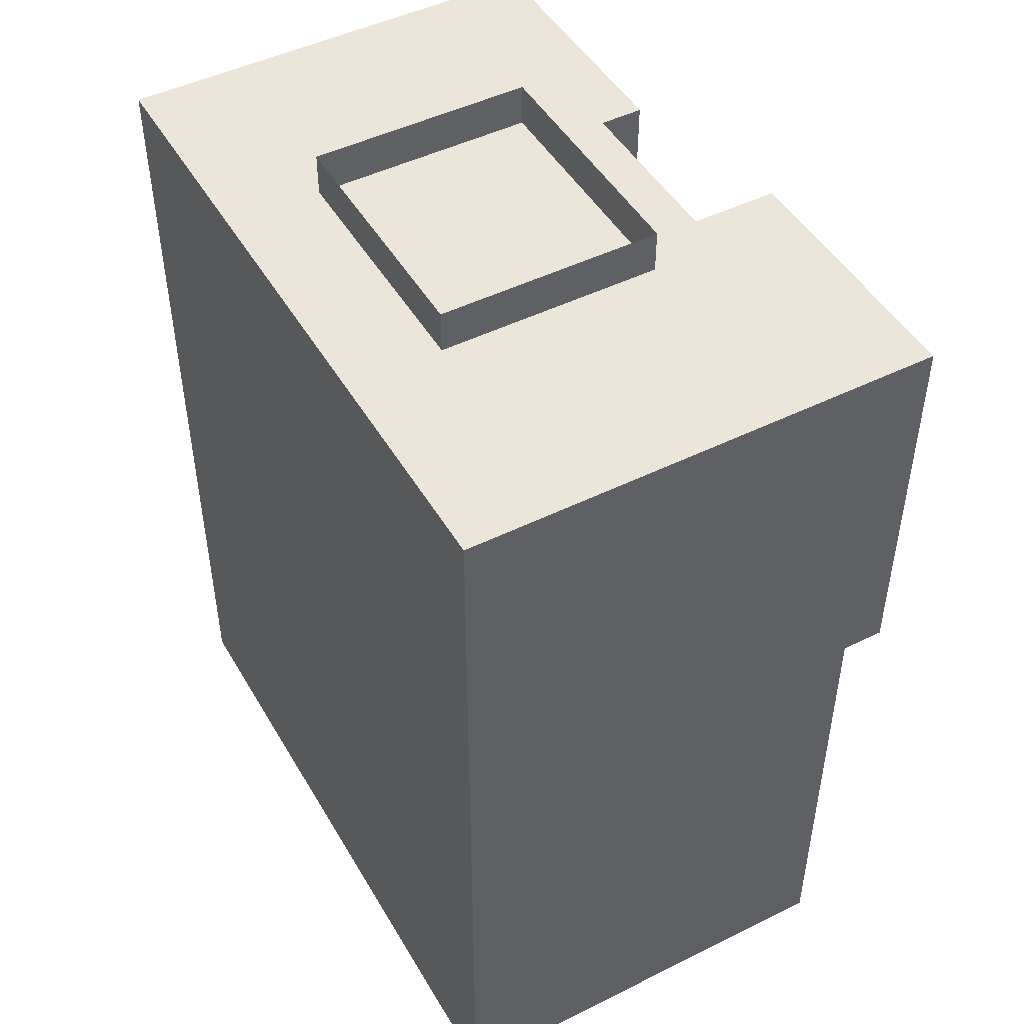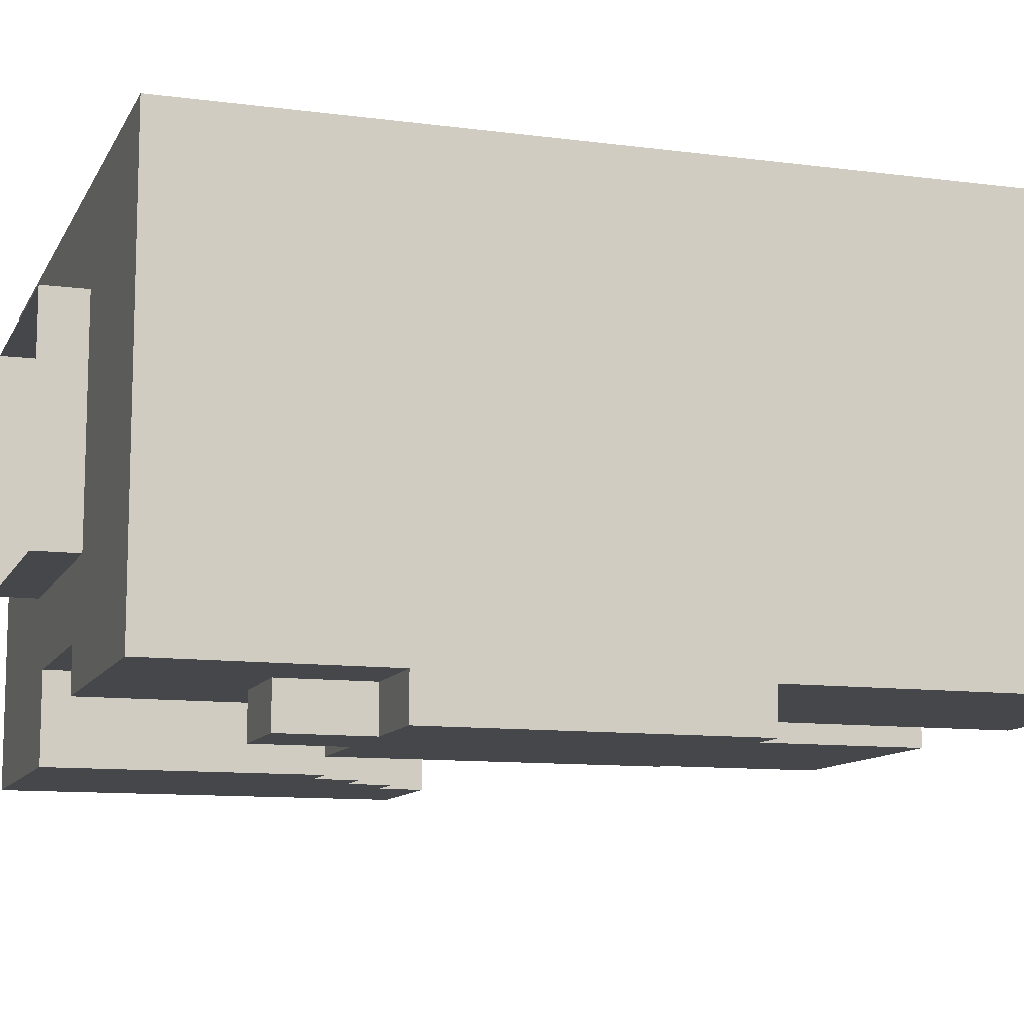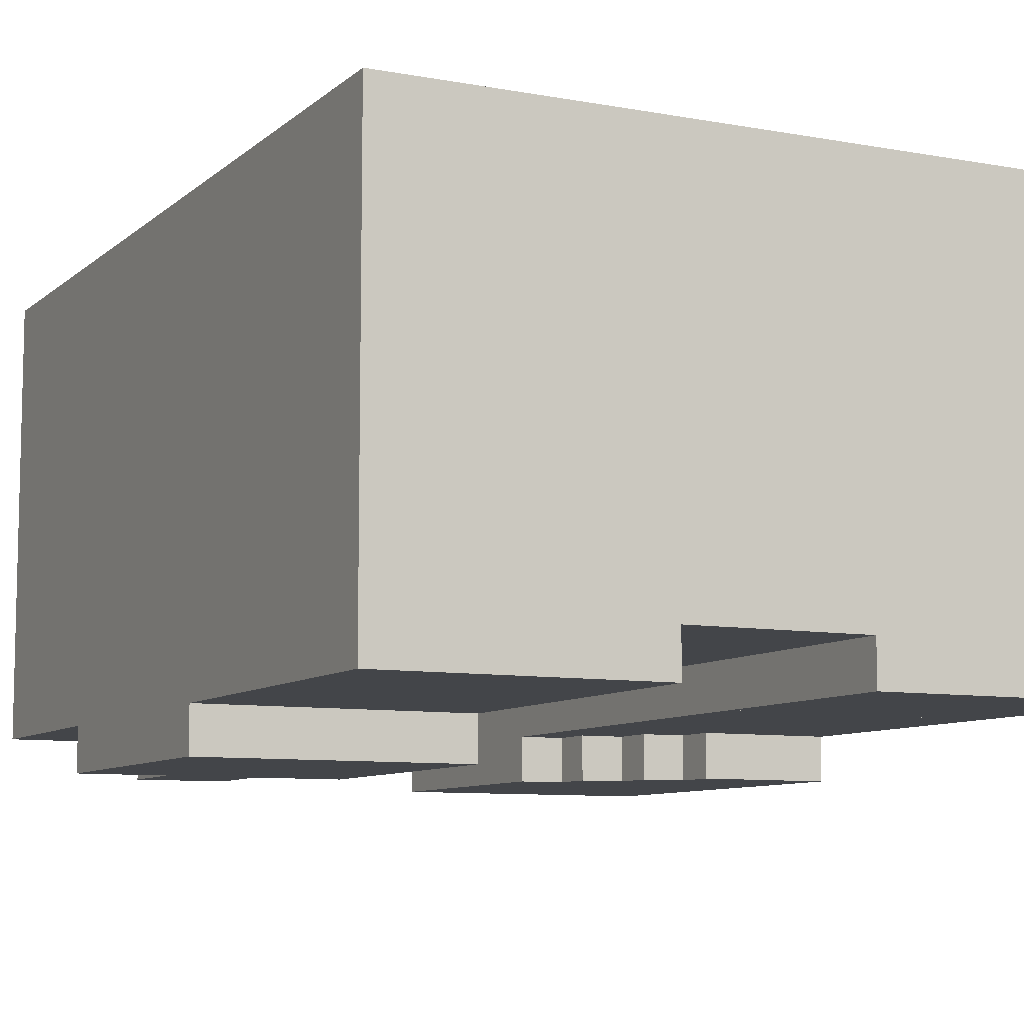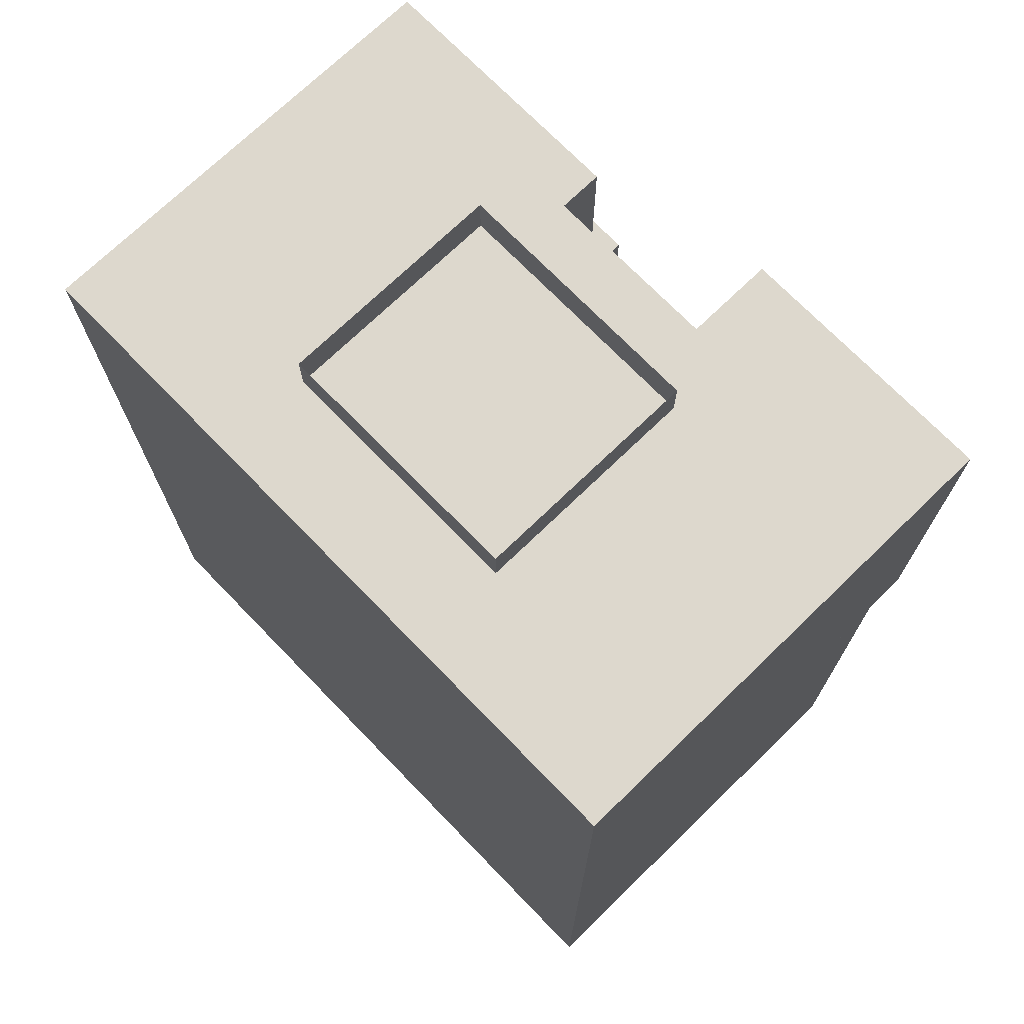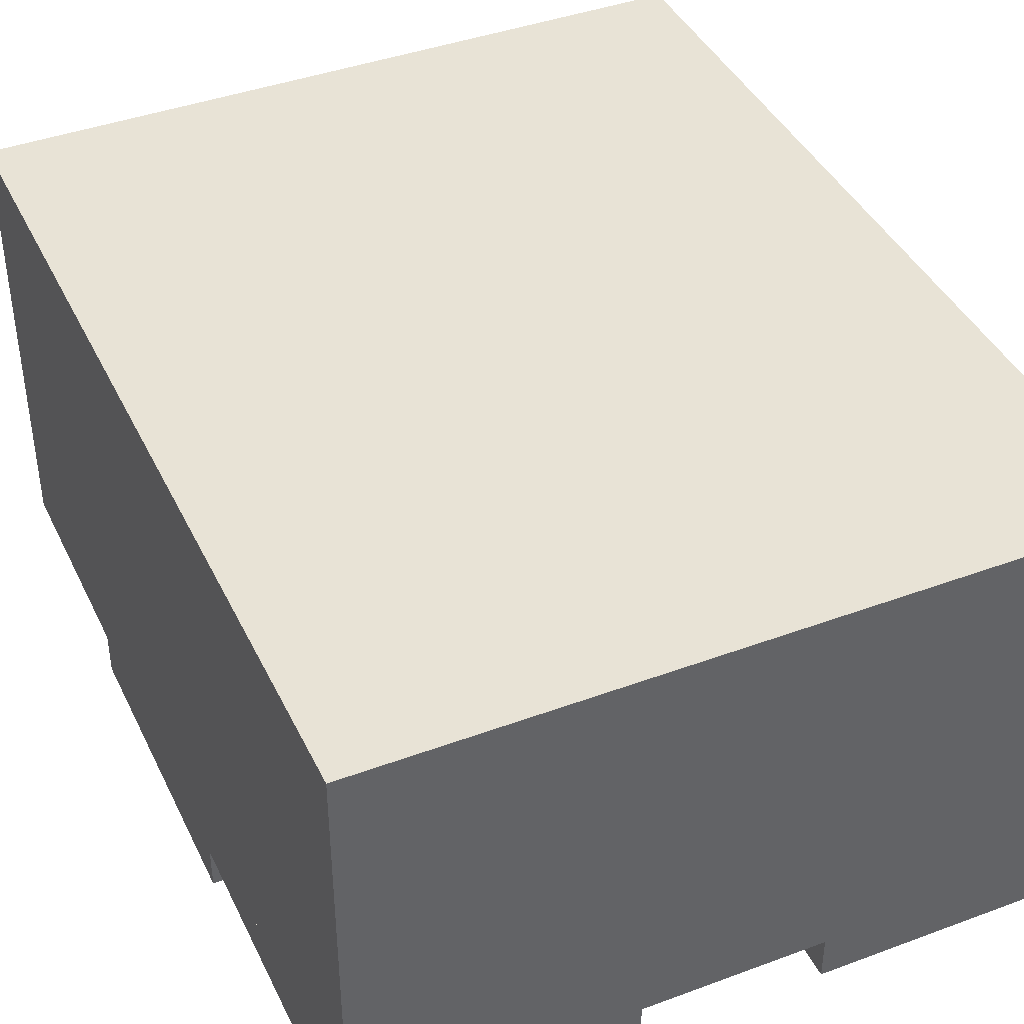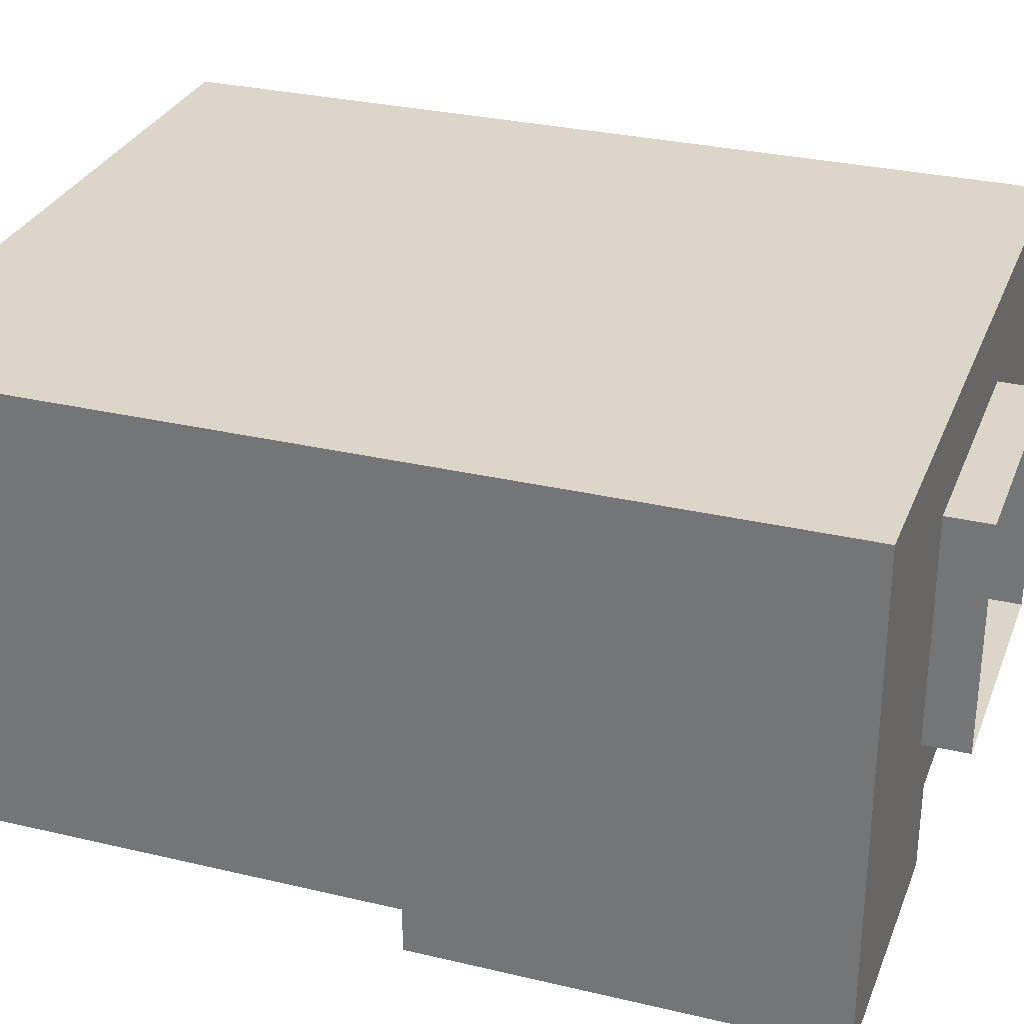
<metadata>
{"format":"obj","ext":"obj","renderer":"f3d","projection":"perspective","resolution":1024,"background":"white","views":[{"elev":47.6,"azim":-119.1,"up":"+Z"},{"elev":-10.8,"azim":71.9,"up":"+Y"},{"elev":-8.6,"azim":153.5,"up":"+Y"},{"elev":72.1,"azim":-134.1,"up":"+Z"},{"elev":41.4,"azim":155.8,"up":"+Y"},{"elev":29.9,"azim":-70.9,"up":"+Y"}]}
</metadata>
<code>
g avatar_portalius_body_mesh
v -0.25 -0.1796 1
v -0.25 -0.1796 0.8438
v -0.25 -0.1483 0.8438
v -0.25 -0.1483 1
v -0.25 -0.1483 1
v -0.25 -0.1483 0.8438
v -0.25 0.1329 0.8438
v -0.25 0.1329 1
v -0.25 -0.1483 1.156
v -0.25 0.1329 1.156
v -0.25 -0.1483 1.312
v -0.25 -0.1483 1.156
v -0.25 0.1329 1.312
v -0.25 -0.1483 1.469
v -0.25 0.1329 1.469
v -0.25 -0.1796 1.156
v -0.25 -0.1796 1
v -0.25 -0.1483 1
v -0.25 -0.1483 1.156
v -0.25 -0.2108 1.312
v -0.25 -0.2108 1.188
v -0.25 -0.1796 1.188
v -0.25 -0.1796 1.312
v -0.25 -0.1796 1.312
v -0.25 -0.1796 1.156
v -0.25 -0.1483 1.156
v -0.25 -0.1483 1.312
v -0.25 -0.2108 1.469
v -0.25 -0.2108 1.312
v -0.25 -0.1483 1.312
v -0.25 -0.1483 1.469
v 0.0625 -0.1796 1
v 0.0625 -0.1796 0.8438
v 0.0625 -0.1483 0.8438
v 0.0625 -0.1483 1
v 0.0625 -0.1796 1.094
v 0.0625 -0.1796 1
v 0.0625 -0.1483 1
v 0.0625 -0.1483 1.156
v 0.0625 -0.2108 1.156
v 0.0625 -0.2108 1.094
v 0.0625 -0.2108 1.312
v 0.0625 -0.2108 1.156
v 0.0625 -0.1483 1.156
v 0.0625 -0.1483 1.312
v 0.0625 -0.1796 1.469
v 0.0625 -0.1796 1.312
v 0.0625 -0.1483 1.312
v 0.0625 -0.1483 1.469
v 0.125 -0.2108 1.375
v 0.125 -0.2108 1.312
v 0.125 -0.1796 1.312
v 0.125 -0.1796 1.375
v -0.1562 -0.1796 1.188
v -0.1562 -0.2108 1.188
v -0.1562 -0.2108 1.219
v -0.1562 -0.1796 1.219
v -0.125 -0.1796 1.219
v -0.125 -0.2108 1.219
v -0.125 -0.2108 1.25
v -0.125 -0.1796 1.25
v -0.09375 -0.1796 1.25
v -0.09375 -0.2108 1.25
v -0.09375 -0.2108 1.281
v -0.09375 -0.1796 1.281
v -0.0625 -0.1483 0.8438
v -0.0625 -0.1796 0.8438
v -0.0625 -0.1796 1
v -0.0625 -0.1483 1
v -0.0625 -0.1483 1
v -0.0625 -0.1796 1
v -0.0625 -0.1796 1.156
v -0.0625 -0.1483 1.156
v -0.0625 -0.1796 1.281
v -0.0625 -0.2108 1.281
v -0.0625 -0.2108 1.312
v -0.0625 -0.1796 1.312
v -0.0625 -0.1483 1.156
v -0.0625 -0.1796 1.156
v -0.0625 -0.1796 1.312
v -0.0625 -0.1483 1.312
v -0.0625 -0.1483 1.312
v -0.0625 -0.2108 1.312
v -0.0625 -0.2108 1.469
v -0.0625 -0.1483 1.469
v 0.1875 -0.1796 1.312
v 0.1875 -0.2108 1.312
v 0.1875 -0.2108 1.375
v 0.1875 -0.1796 1.375
v 0.25 -0.1483 0.8438
v 0.25 -0.1796 0.8438
v 0.25 -0.1796 1
v 0.25 -0.1483 1
v 0.25 0.1329 0.8438
v 0.25 -0.1483 0.8438
v 0.25 -0.1483 1
v 0.25 0.1329 1
v 0.25 -0.1483 1.156
v 0.25 0.1329 1.156
v 0.25 -0.1483 1.312
v 0.25 0.1329 1.312
v 0.25 -0.1483 1.312
v 0.25 -0.1483 1.469
v 0.25 0.1329 1.469
v 0.25 -0.1483 1
v 0.25 -0.1796 1
v 0.25 -0.1796 1.094
v 0.25 -0.1483 1.156
v 0.25 -0.2108 1.156
v 0.25 -0.2108 1.094
v 0.25 -0.1483 1.156
v 0.25 -0.2108 1.156
v 0.25 -0.2108 1.312
v 0.25 -0.1483 1.312
v 0.25 -0.1483 1.312
v 0.25 -0.1796 1.312
v 0.25 -0.1796 1.469
v 0.25 -0.1483 1.469
v -0.0625 -0.2108 1.312
v -0.25 -0.2108 1.312
v -0.25 -0.2108 1.469
v -0.0625 -0.2108 1.469
v 0.1875 -0.2108 1.312
v 0.125 -0.2108 1.312
v 0.125 -0.2108 1.375
v 0.1875 -0.2108 1.375
v 0.125 -0.1796 1.312
v 0.0625 -0.1796 1.312
v 0.0625 -0.1796 1.469
v 0.125 -0.1796 1.375
v 0.1875 -0.1796 1.375
v 0.25 -0.1796 1.469
v 0.25 -0.1796 1.312
v 0.1875 -0.1796 1.312
v 0.25 -0.2108 1.094
v 0.0625 -0.2108 1.094
v 0.0625 -0.2108 1.156
v 0.25 -0.2108 1.156
v -0.0625 -0.1796 1
v -0.25 -0.1796 1
v -0.25 -0.1796 1.156
v -0.0625 -0.1796 1.156
v 0.25 -0.1796 1
v 0.0625 -0.1796 1
v 0.0625 -0.1796 1.094
v 0.25 -0.1796 1.094
v 0.25 -0.1483 1.312
v -0.25 -0.1483 1.312
v -0.25 -0.1483 1.469
v 0.25 -0.1483 1.469
v 0.25 -0.1483 1.156
v -0.25 -0.1483 1.156
v 0.25 -0.1483 1.312
v 0.25 -0.1483 1
v -0.25 -0.1483 1.156
v -0.25 -0.1483 1
v 0.25 -0.1483 0.8438
v -0.25 -0.1483 0.8438
v -0.1562 -0.2108 1.188
v -0.25 -0.2108 1.188
v -0.25 -0.2108 1.312
v -0.1562 -0.2108 1.219
v -0.125 -0.2108 1.219
v -0.125 -0.2108 1.25
v -0.09375 -0.2108 1.25
v -0.09375 -0.2108 1.281
v -0.0625 -0.2108 1.281
v -0.0625 -0.2108 1.312
v -0.0625 -0.1796 0.8438
v -0.25 -0.1796 0.8438
v -0.25 -0.1796 1
v -0.0625 -0.1796 1
v 0.25 -0.1796 0.8438
v 0.0625 -0.1796 0.8438
v 0.0625 -0.1796 1
v 0.25 -0.1796 1
v 0.25 -0.2108 1.156
v 0.0625 -0.2108 1.156
v 0.0625 -0.2108 1.312
v 0.25 -0.2108 1.312
v -0.0625 -0.1796 1.156
v -0.25 -0.1796 1.156
v -0.25 -0.1796 1.312
v -0.0625 -0.1796 1.312
v -0.25 0.1329 1.469
v -0.25 0.1329 1.312
v 0.25 0.1329 1.312
v 0.25 0.1329 1.469
v 0.25 0.1329 1.156
v -0.25 0.1329 1.156
v 0.25 0.1329 1
v -0.25 0.1329 1
v 0.25 0.1329 0.8438
v -0.25 0.1329 0.8438
v -0.25 -0.1483 0.8438
v -0.25 -0.1796 0.8438
v -0.0625 -0.1796 0.8438
v -0.0625 -0.1483 0.8438
v 0.0625 -0.1483 0.8438
v 0.0625 -0.1796 0.8438
v 0.25 -0.1796 0.8438
v 0.25 -0.1483 0.8438
v -0.25 0.1329 0.8438
v -0.25 -0.1483 0.8438
v 0.25 -0.1483 0.8438
v 0.25 0.1329 0.8438
v -0.25 -0.1483 1
v -0.25 -0.1796 1
v -0.0625 -0.1796 1
v -0.0625 -0.1483 1
v 0.0625 -0.1483 1
v 0.0625 -0.1796 1
v 0.25 -0.1796 1
v 0.25 -0.1483 1
v 0.0625 -0.1796 1.094
v 0.0625 -0.2108 1.094
v 0.25 -0.2108 1.094
v 0.25 -0.1796 1.094
v -0.25 -0.1483 1.156
v -0.25 -0.1796 1.156
v -0.0625 -0.1796 1.156
v -0.0625 -0.1483 1.156
v 0.0625 -0.1483 1.156
v 0.0625 -0.2108 1.156
v 0.25 -0.2108 1.156
v 0.25 -0.1483 1.156
v -0.25 -0.1796 1.188
v -0.25 -0.2108 1.188
v -0.1562 -0.2108 1.188
v -0.1562 -0.1796 1.188
v -0.1562 -0.1796 1.219
v -0.1562 -0.2108 1.219
v -0.125 -0.2108 1.219
v -0.125 -0.1796 1.219
v -0.125 -0.1796 1.25
v -0.125 -0.2108 1.25
v -0.09375 -0.2108 1.25
v -0.09375 -0.1796 1.25
v -0.09375 -0.1796 1.281
v -0.09375 -0.2108 1.281
v -0.0625 -0.2108 1.281
v -0.0625 -0.1796 1.281
v 0.125 -0.1796 1.312
v 0.125 -0.2108 1.312
v 0.1875 -0.2108 1.312
v 0.1875 -0.1796 1.312
v 0.0625 -0.1483 1.312
v 0.25 -0.1796 1.312
v 0.25 -0.1483 1.312
v 0.0625 -0.1796 1.312
v -0.25 -0.1483 1.312
v -0.25 -0.2108 1.312
v -0.0625 -0.2108 1.312
v -0.0625 -0.1483 1.312
v -0.0625 -0.2108 1.312
v -0.25 -0.2108 1.312
v -0.25 -0.1796 1.312
v -0.0625 -0.1796 1.312
v -0.0625 -0.1796 1.312
v -0.25 -0.1796 1.312
v -0.25 -0.1483 1.312
v -0.0625 -0.1483 1.312
v 0.25 -0.2108 1.312
v 0.0625 -0.2108 1.312
v 0.0625 -0.1483 1.312
v 0.25 -0.1483 1.312
v 0.1875 -0.2108 1.375
v 0.125 -0.2108 1.375
v 0.125 -0.1796 1.375
v 0.1875 -0.1796 1.375
v -0.0625 -0.2108 1.469
v -0.25 -0.2108 1.469
v -0.25 -0.1483 1.469
v -0.0625 -0.1483 1.469
v 0.25 -0.1796 1.469
v 0.0625 -0.1796 1.469
v 0.0625 -0.1483 1.469
v 0.25 -0.1483 1.469
v 0.25 -0.1483 1.469
v -0.25 -0.1483 1.469
v -0.25 0.1329 1.469
v 0.25 0.1329 1.469
v -0.09111 0.06373 1.5
v -0.09111 0.06373 1.447
v 0.09111 0.06373 1.447
v 0.09111 0.06373 1.5
v 0.09111 0.06373 1.5
v 0.09111 0.06373 1.447
v 0.09111 -0.09793 1.447
v 0.09111 -0.09793 1.5
v 0.09111 -0.09793 1.5
v 0.09111 -0.09793 1.447
v -0.09111 -0.09793 1.447
v -0.09111 -0.09793 1.5
v -0.09111 -0.09793 1.5
v -0.09111 -0.09793 1.447
v -0.09111 0.06373 1.447
v -0.09111 0.06373 1.5
g avatar_portalius_body_mesh_0
f 3 2 1
f 4 3 1
f 7 6 5
f 8 7 5
f 8 5 9
f 10 8 9
f 10 12 11
f 13 10 11
f 13 11 14
f 15 13 14
f 18 17 16
f 19 18 16
f 22 21 20
f 23 22 20
f 26 25 24
f 27 26 24
f 30 29 28
f 31 30 28
f 34 33 32
f 35 34 32
f 38 37 36
f 39 38 36
f 39 36 40
f 36 41 40
f 44 43 42
f 45 44 42
f 48 47 46
f 49 48 46
f 52 51 50
f 53 52 50
f 56 55 54
f 57 56 54
f 60 59 58
f 61 60 58
f 64 63 62
f 65 64 62
f 68 67 66
f 69 68 66
f 72 71 70
f 73 72 70
f 76 75 74
f 77 76 74
f 80 79 78
f 81 80 78
f 84 83 82
f 85 84 82
f 88 87 86
f 89 88 86
f 92 91 90
f 93 92 90
f 96 95 94
f 97 96 94
f 98 96 97
f 99 98 97
f 100 98 99
f 101 100 99
f 103 102 101
f 104 103 101
f 107 106 105
f 108 107 105
f 108 109 107
f 109 110 107
f 113 112 111
f 114 113 111
f 117 116 115
f 118 117 115
f 121 120 119
f 122 121 119
f 125 124 123
f 126 125 123
f 129 128 127
f 130 129 127
f 129 130 131
f 132 129 131
f 132 131 133
f 131 134 133
f 137 136 135
f 138 137 135
f 141 140 139
f 142 141 139
f 145 144 143
f 146 145 143
f 149 148 147
f 150 149 147
f 148 152 151
f 153 148 151
f 151 155 154
f 155 156 154
f 154 156 157
f 156 158 157
f 161 160 159
f 162 161 159
f 161 162 163
f 164 161 163
f 161 164 165
f 166 161 165
f 161 166 167
f 168 161 167
f 171 170 169
f 172 171 169
f 175 174 173
f 176 175 173
f 179 178 177
f 180 179 177
f 183 182 181
f 184 183 181
f 187 186 185
f 188 187 185
f 187 189 186
f 189 190 186
f 189 191 190
f 191 192 190
f 191 193 192
f 193 194 192
f 197 196 195
f 198 197 195
f 201 200 199
f 202 201 199
f 205 204 203
f 206 205 203
f 209 208 207
f 210 209 207
f 213 212 211
f 214 213 211
f 217 216 215
f 218 217 215
f 221 220 219
f 222 221 219
f 225 224 223
f 226 225 223
f 229 228 227
f 230 229 227
f 233 232 231
f 234 233 231
f 237 236 235
f 238 237 235
f 241 240 239
f 242 241 239
f 245 244 243
f 246 245 243
f 246 243 247
f 248 246 247
f 249 248 247
f 243 250 247
f 253 252 251
f 254 253 251
f 257 256 255
f 258 257 255
f 261 260 259
f 262 261 259
f 265 264 263
f 266 265 263
f 269 268 267
f 270 269 267
f 273 272 271
f 274 273 271
f 277 276 275
f 278 277 275
f 281 280 279
f 282 281 279
f 285 284 283
f 286 285 283
f 289 288 287
f 290 289 287
f 293 292 291
f 294 293 291
f 297 296 295
f 298 297 295

</code>
